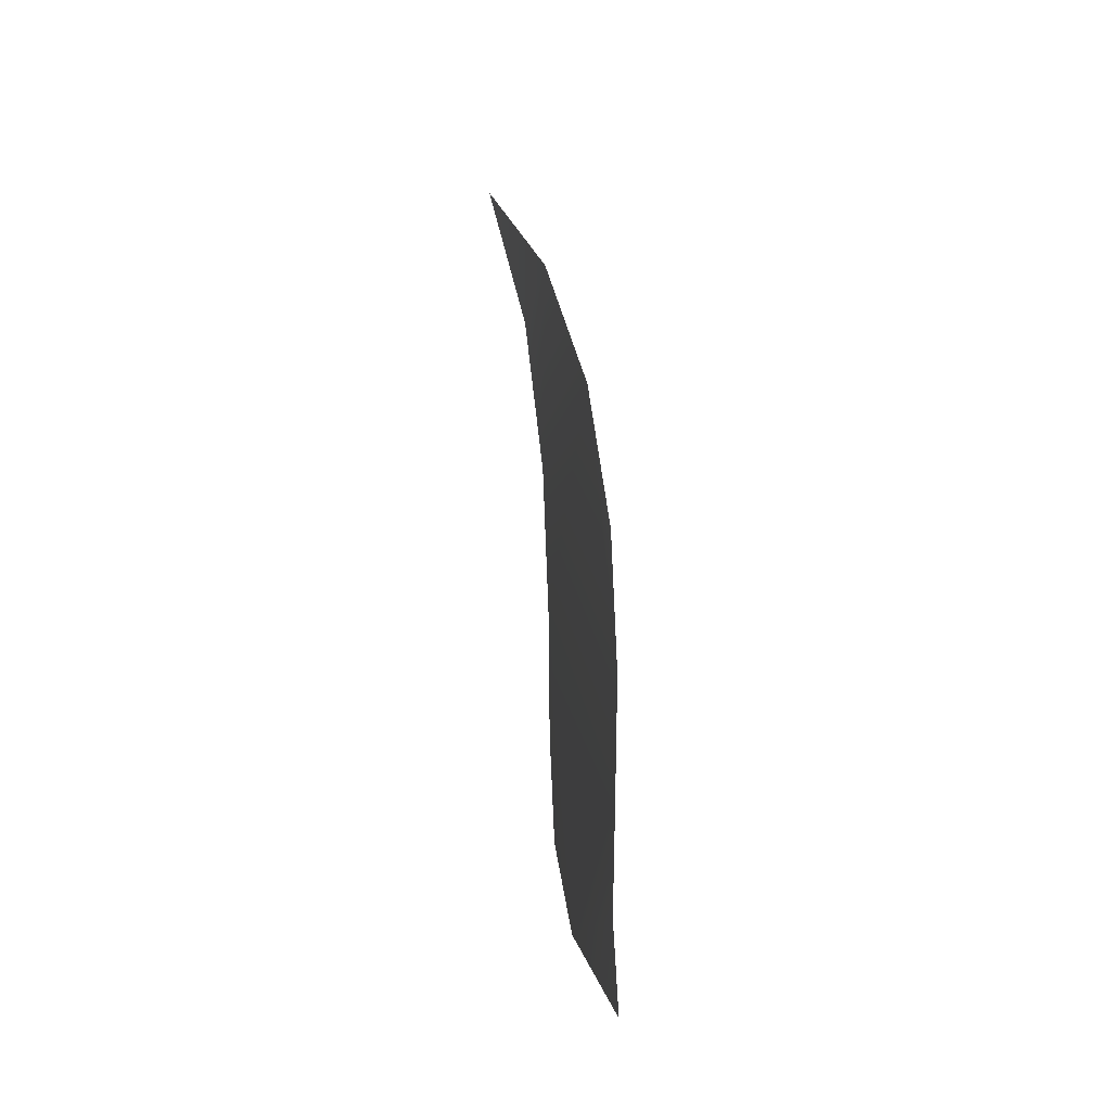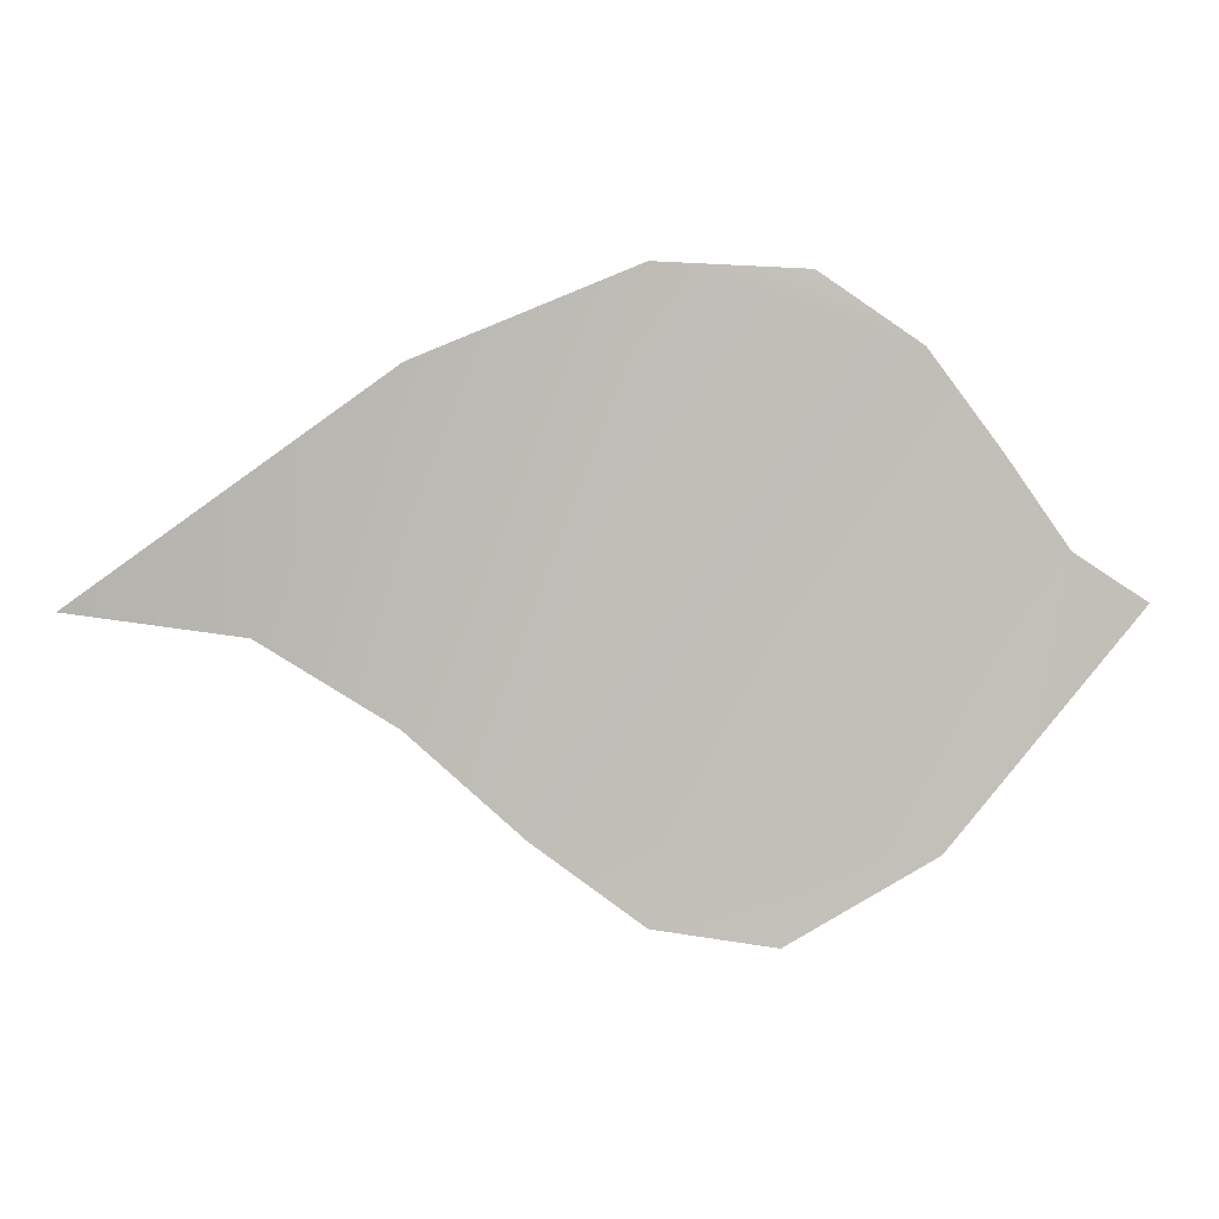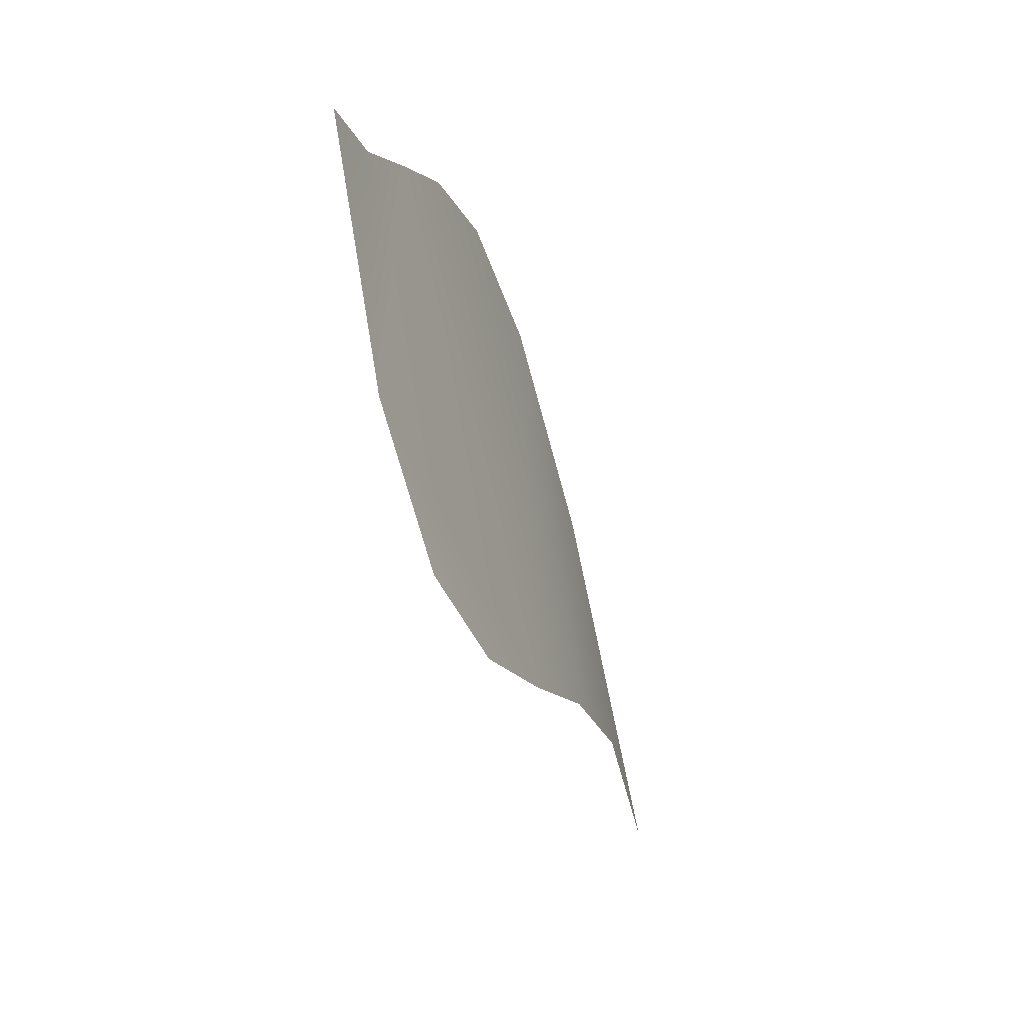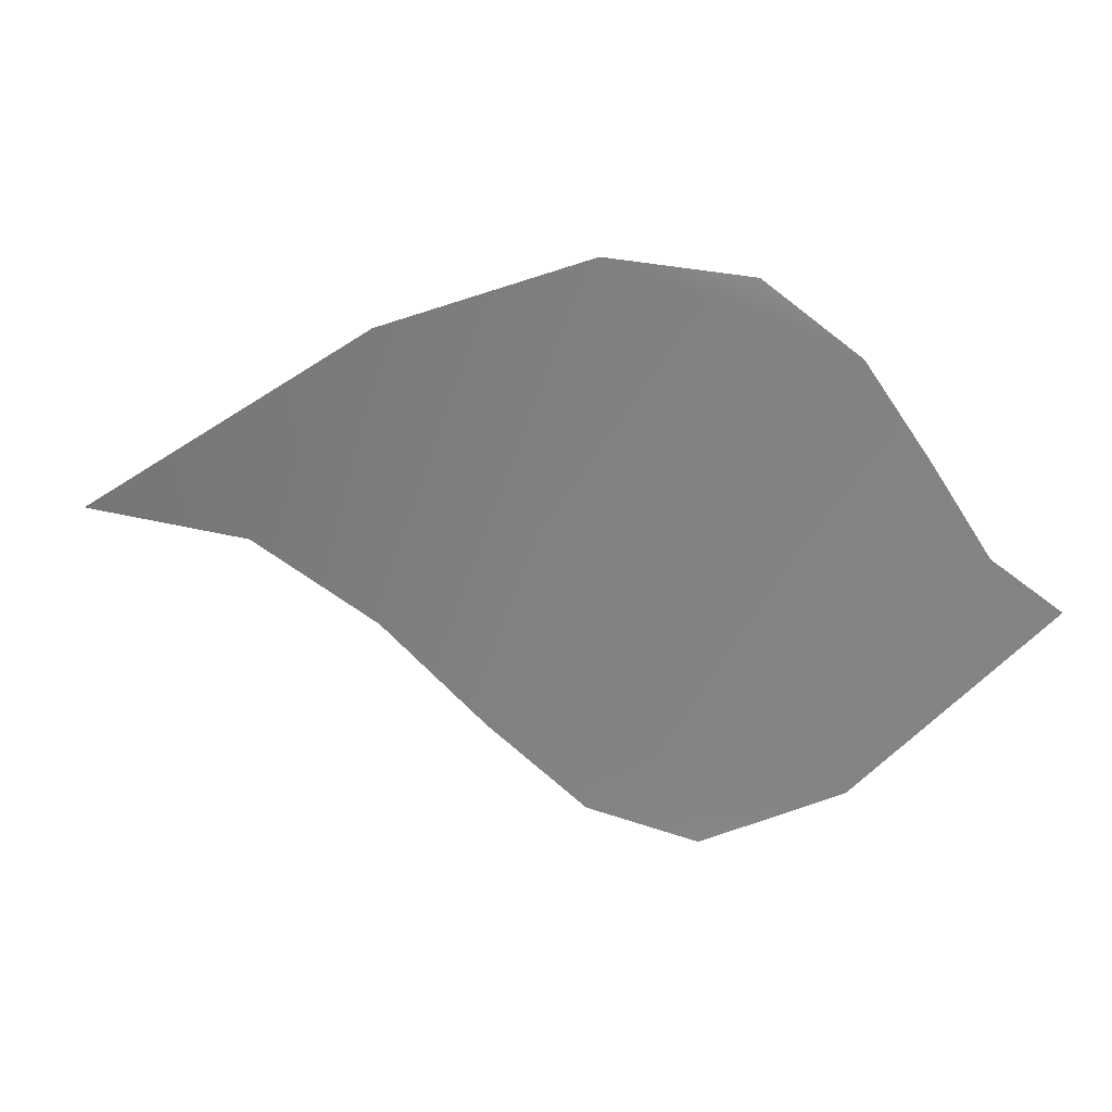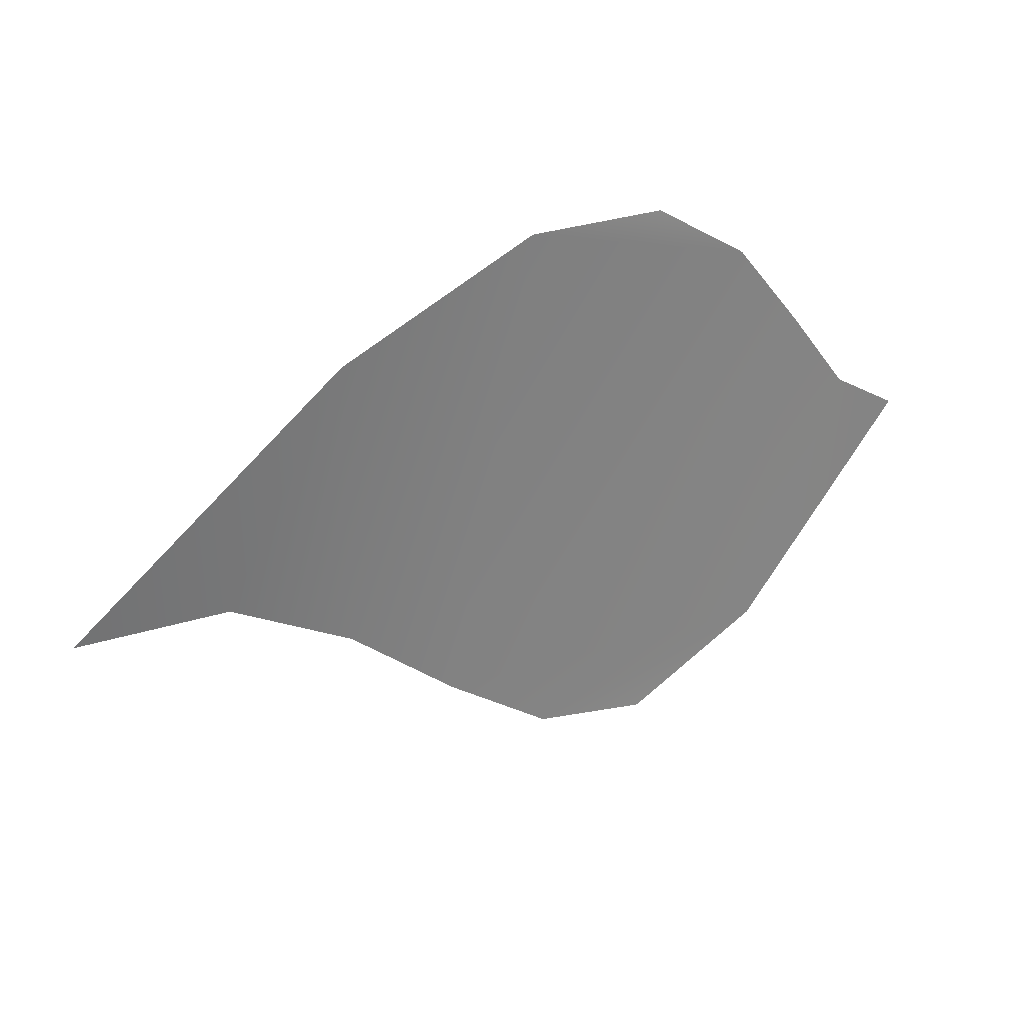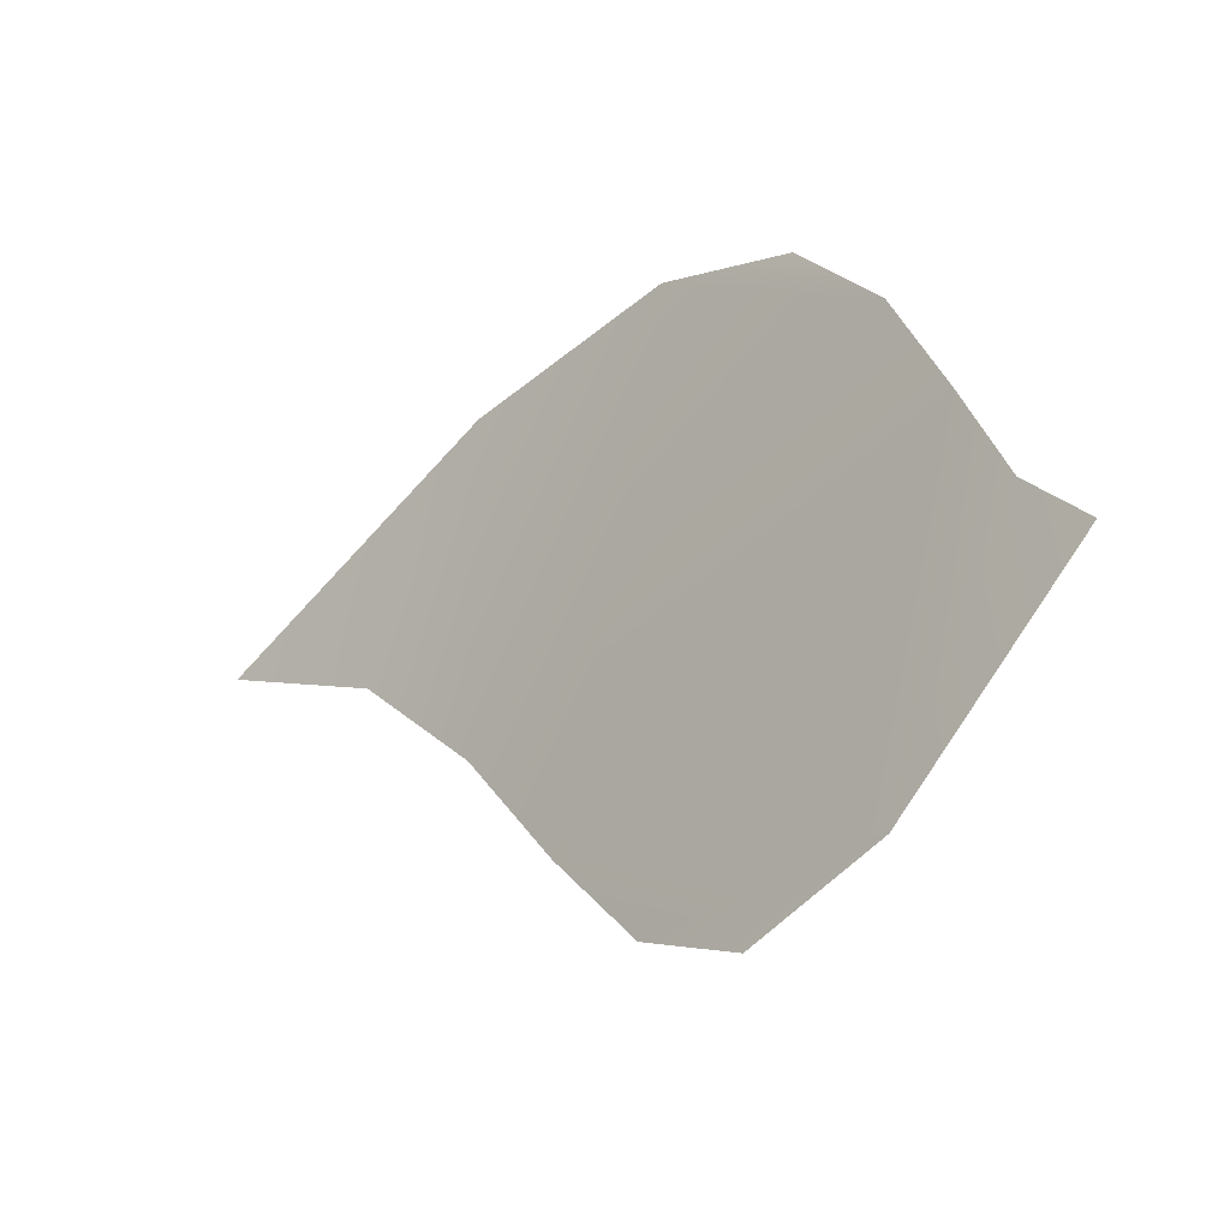
<metadata>
{"format":"obj","ext":"obj","renderer":"f3d","projection":"perspective","resolution":1024,"background":"white","views":[{"elev":55.5,"azim":-97.5,"up":"+Z"},{"elev":7.9,"azim":176.5,"up":"+Z"},{"elev":-56.1,"azim":-70.9,"up":"+Z"},{"elev":30.1,"azim":-167.9,"up":"+Z"},{"elev":34.2,"azim":151.7,"up":"+Z"},{"elev":-12.8,"azim":-140.0,"up":"+Z"}]}
</metadata>
<code>
g default
v -1.505 0 0
v -0.9258 0.0424 -0.6999
v -0.4755 0.03741 -0.9616
v -0.1064 0.004979 -0.908
v 0.2287 -0.03493 -0.6622
v 0.5774 -0.06237 -0.3469
v 0.9869 -0.05737 -0.08521
v -1.284 -0.01282 0.145
v -1.095 -0.04086 0.4171
v -0.8774 -0.07243 0.7111
v -0.5697 -0.09583 0.9216
v -0.1109 -0.09935 0.9434
v 0.5602 -0.07131 0.6713
v 1.505 0 0
v -1.505 0 0
v -0.9258 0.0424 -0.6999
v -0.4755 0.03741 -0.9616
v -0.1064 0.004979 -0.908
v 0.2287 -0.03493 -0.6622
v 0.5774 -0.06237 -0.3469
v 0.9869 -0.05737 -0.08521
v -1.284 -0.01282 0.145
v -1.095 -0.04086 0.4171
v -0.8774 -0.07243 0.7111
v -0.5697 -0.09583 0.9216
v -0.1109 -0.09935 0.9434
v 0.5602 -0.07131 0.6713
v 1.505 0 0
g LeafFBXASC0325
f 10 9 5
f 8 2 9
f 8 1 2
f 2 3 4
f 12 11 10
f 14 13 7
f 2 5 9
f 2 4 5
f 6 7 13
f 5 6 12
f 12 10 5
f 6 13 12
f 24 19 23
f 22 23 16
f 22 16 15
f 16 18 17
f 26 24 25
f 28 21 27
f 16 23 19
f 16 19 18
f 20 27 21
f 19 26 20
f 26 19 24
f 20 26 27

</code>
